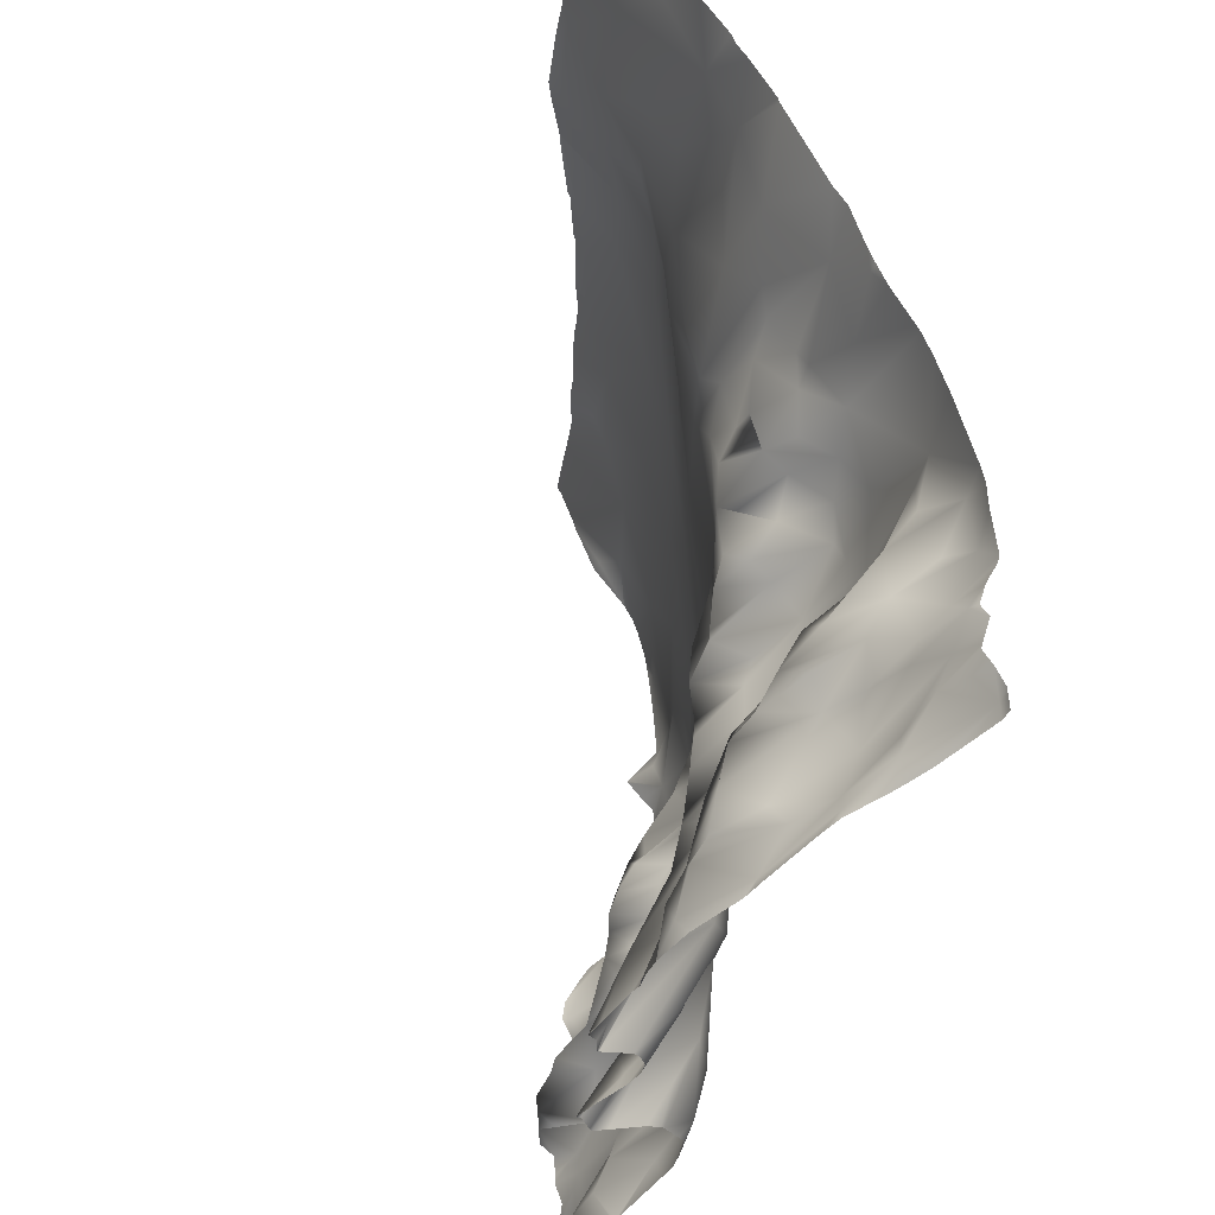
<metadata>
{"format":"obj","ext":"obj","renderer":"f3d","projection":"perspective","resolution":1024,"background":"white","views":[{"elev":56.6,"azim":-108.7,"up":"+Z"}]}
</metadata>
<code>
o lod_0_216_Cube
v 833.6 10.18 -862.6
v 848.5 9.783 -859
v 844.3 10.88 -862.7
v 857.7 13.57 -864.5
v 848.1 13.27 -868.5
v 856.4 15.4 -877
v 857.5 15.89 -893.8
v 856.8 14.75 -902.7
v 849.9 12.84 -902.2
v 856 14.13 -909.7
v 848 12.83 -893.9
v 841.1 12.43 -911.8
v 855.8 16.38 -885.6
v 840.1 12.12 -898.5
v 847.8 14.59 -885.2
v 848.6 14.89 -878.6
v 840.2 12.21 -890.2
v 842 13.07 -884.3
v 841.2 13.54 -873.7
v 840.8 13.45 -880.2
v 834.6 12.14 -872.7
v 827.6 9.311 -864
v 831.7 13.6 -880.3
v 826.7 10.88 -870.5
v 821.1 12.67 -873.9
v 819 10.27 -864.8
v 833.8 13.66 -886.7
v 821.6 15.81 -882.1
v 832.9 12.67 -894.1
v 827.1 15.17 -886.4
v 824.6 15.14 -894.8
v 816 16.47 -881.9
v 814.9 11.55 -869.9
v 815.1 17.24 -887.1
v 813.6 15.41 -880.2
v 828.6 13.5 -900.4
v 817.4 16.44 -901
v 829.6 13.04 -906.1
v 832.5 12.65 -914.9
v 817.3 15.93 -907.9
v 825.7 13.64 -914.3
v 824.3 13.96 -920.9
v 802.8 19.67 -896.4
v 829 13.79 -926.9
v 808.1 18.03 -909.3
v 807.4 17.9 -919.8
v 814.5 16.13 -926.1
v 816.5 15.81 -934.8
v 807.1 17.37 -932
v 826.1 14.47 -938.1
v 811.2 17.68 -941.2
v 839.8 13.05 -926.5
v 818.9 16.75 -943.4
v 819.4 16.84 -947
v 814.2 19.46 -950.1
v 833.1 14.27 -944.7
v 817.4 19.44 -950.9
v 819.9 17.39 -951.7
v 817.6 22.29 -953.1
v 828.9 15.39 -952
v 804.7 20.93 -947.1
v 845.3 16.29 -951.7
v 842.9 14.5 -949
v 852.2 16.89 -952.6
v 843.7 13.9 -939.8
v 850.8 13.71 -936.9
v 850 13.62 -924.4
v 852.8 14.31 -934.6
v 851.2 13.22 -920.1
v 855.7 14.1 -917.6
v 763.9 12.42 -858.9
v 763.2 24.57 -866.7
v 764.5 19.61 -863.3
v 763.3 30.9 -873.9
v 765.4 23.46 -868.9
v 767.7 15.58 -861.4
v 766.8 18.43 -865.1
v 766.1 27.39 -872.2
v 767.8 34.73 -877.1
v 764 37.26 -878.2
v 768.4 33 -874.8
v 768.3 28.22 -872.6
v 768.3 34.79 -878.7
v 772.1 30.92 -874.7
v 768.6 20.83 -868.6
v 766.7 37.05 -880.6
v 770 13.47 -860.6
v 765.1 37.93 -882.4
v 770 32.09 -882.9
v 766.9 36.67 -886.3
v 774.8 28.45 -880.7
v 770.1 33.4 -886.5
v 773.8 31.24 -878.7
v 777.6 25.71 -883.5
v 782.6 19.61 -881.8
v 768 39.73 -890.2
v 776.4 28.99 -887.5
v 781.2 24.06 -886.5
v 774.6 33.57 -891.4
v 778.1 31.41 -890.5
v 762.8 44.6 -890.7
v 776.4 31.84 -893.8
v 772.6 33.28 -893.5
v 778.1 27.49 -896.9
v 764 42.67 -892.8
v 769.3 37.04 -894.4
v 771.7 30.58 -897
v 766.3 35.32 -899.5
v 772.6 28.98 -901.9
v 767.2 35.11 -902.3
v 770.1 32.29 -902
v 769.6 35.88 -904.8
v 764 41.19 -903.7
v 772.9 29.85 -906.3
v 766.9 40.77 -906.5
v 768.7 37.06 -908.2
v 765.9 35.88 -912.8
v 767 38.62 -910.4
v 769.1 32.43 -913.4
v 770.9 34.68 -909.8
v 775.9 29.21 -908.9
v 775.6 28.81 -912.6
v 779.8 26.25 -908.8
v 768.3 31.86 -918.8
v 778.7 26.25 -902.8
v 780.8 26.66 -915.3
v 790.4 23.3 -904.3
v 790.6 23.36 -915
v 784.2 25.75 -897.8
v 780.7 27.46 -896
v 779.7 30.62 -891.4
v 785 28.13 -894.1
v 783.3 28.83 -890.8
v 784.6 23.55 -887.3
v 788.5 26.5 -892.6
v 785.9 27.54 -890.4
v 789 24.57 -896
v 797 21.29 -896.9
v 792.4 25.08 -894.3
v 788 22.31 -888
v 791.5 25.98 -891.1
v 796.2 23.97 -893.3
v 800.7 20.76 -892.7
v 795.1 22.66 -890.2
v 802.9 19.45 -890.9
v 809.9 17.67 -882.4
v 797.2 21.87 -886.7
v 803.2 19.49 -883.3
v 808.3 16.01 -879.9
v 793.7 23.41 -887.3
v 806.5 18.15 -881.6
v 792.6 23.88 -887
v 796.8 21.98 -885.6
v 790.1 20.77 -887.5
v 794.4 17.5 -883.6
v 789.8 16.55 -883.3
v 798.3 20.67 -883.3
v 796 19.11 -881.7
v 793.5 12.56 -879
v 798.4 15.83 -880.6
v 791.2 12.45 -878.2
v 800.9 18.63 -881.3
v 796.6 11.5 -877.3
v 801.2 13.85 -878.4
v 803.3 15.47 -877
v 798.3 10.64 -873.6
v 793.7 9.762 -872.7
v 805.4 15.02 -877.1
v 807.7 15.04 -877.4
v 801.4 13.21 -873.6
v 811 13.54 -874.4
v 805.5 11.61 -872.8
v 801 9.148 -870.7
v 813 11.69 -872
v 808.3 10.82 -871.4
v 805.8 10.68 -870.1
v 810.1 7.665 -862.7
v 803.2 8.012 -865.4
v 804.9 6.424 -858.7
v 789.8 6.929 -863.9
v 788.7 8.37 -866.4
v 772.1 11.56 -858.4
v 771.9 15.86 -864.1
v 774.8 11.47 -862.1
v 773.2 18.65 -868.4
v 773.7 14.36 -863.5
v 773.9 21.68 -870.8
v 776 17.6 -865.3
v 778.4 14.7 -864.5
v 776.2 21.88 -868.6
v 777.8 8.187 -860.2
v 783 6.893 -860.9
v 779.6 10.22 -862.7
v 785.2 9.809 -864.3
v 782.8 13.62 -864.7
v 784.8 11.86 -869.9
v 780.1 17.45 -865.5
v 779.7 19.67 -867.7
v 778.3 23.86 -870.5
v 781.2 20.69 -870.3
v 776.4 26.28 -872.3
v 784.2 14.14 -873.3
v 775.7 28.77 -874.5
v 788.2 12 -875.8
v 785.8 19.18 -885
v 784.4 17.05 -879.8
v 778.5 27.39 -878.6
v 782.1 20.65 -876.3
v 777.7 26.89 -875.9
v 780.5 23.41 -877.3
v 764.1 34.55 -918.7
v 767.2 33.28 -924
v 775.2 30.08 -924.2
v 782.4 27.04 -921.1
v 792 22.88 -919.7
v 763.4 45.97 -944.9
v 765.8 47.24 -941.5
v 766.7 44.56 -949.3
v 769 42.77 -945.4
v 770.2 43.13 -950.4
v 773.4 40.35 -946.8
v 772 44.47 -952
v 775.1 41.97 -950.1
v 772.7 38.94 -942.7
v 768.3 43.94 -940.7
v 766.4 44.33 -938.6
v 775 37.33 -942.6
v 773.6 35.68 -936.6
v 765.5 46.04 -936.4
v 769.7 40.73 -934.8
v 766.3 43.41 -933.6
v 765.6 37.62 -928.9
v 768.3 41.2 -931.8
v 770.3 33.34 -926.9
v 770.7 39.1 -930.9
v 774 32.53 -927.2
v 772.9 37.65 -930.2
v 776.6 32.32 -931.8
v 778.3 34.75 -940.1
v 778.1 31.83 -932
v 777 38.41 -944.3
v 782.4 34.81 -940.4
v 778.4 39.18 -947
v 783.4 32.45 -933.3
v 782.7 37.71 -944.4
v 785.4 37.69 -939.5
v 784.5 30.27 -927.2
v 785.4 34.03 -933.2
v 784.7 27.03 -923.5
v 785.5 32.59 -931.8
v 790 24.48 -924.3
v 787.2 27.6 -924.9
v 787.3 29.45 -930.1
v 791.3 24.3 -925.5
v 788.7 31.46 -932.4
v 790.2 28.99 -930.6
v 789.5 34.42 -934.8
v 791.3 33.32 -933.2
v 786.9 36.36 -936.9
v 789.3 34.71 -938.8
v 792.7 30.17 -936.6
v 792.6 32.96 -932.1
v 795.4 31.33 -934.2
v 793.5 30.35 -938.4
v 797.3 25.2 -936.7
v 796.1 25.4 -940.9
v 788.1 35.07 -942.9
v 785.2 41.06 -944.5
v 793.5 29.05 -945.8
v 784.6 41.78 -946.3
v 786.2 39.58 -948.5
v 784.3 43.51 -950.4
v 782.9 43.79 -951
v 789.8 36.12 -950.8
v 780 42.82 -949.1
v 792.6 31.89 -949.4
v 781.3 44.19 -951.6
v 777.3 41.56 -950.7
v 792.6 37.33 -952.8
v 795.8 34.76 -952.3
v 797.8 31.48 -951.8
v 799 26.73 -949.6
v 797.7 25.73 -948.2
v 801.7 23.19 -949.5
v 799.5 22.17 -942.5
v 807.1 18.03 -935.2
v 799.9 22.02 -937.4
v 804 20.75 -935.5
v 798.4 28.93 -934
v 803.4 21.56 -932.7
v 801.1 25.64 -933
v 799.6 26.87 -931.8
v 805 20.69 -930.1
v 801.7 23.06 -928.9
v 807.9 17.87 -928.4
v 801.5 20.2 -926.5
v 798 21.53 -926.6
v 797.3 27.62 -931.3
v 795.9 22.18 -924.9
v 796 29.11 -929.9
v 794.1 26.01 -928.7
v 794.2 31.48 -931.1
v 792 27.98 -927.9
v 794.8 5.177 -857.8
v 790.9 5.301 -857.8
v 783.5 5.84 -857.8
v 782 6.049 -857.8
v 779.6 6.742 -857.8
v 775.4 7.69 -857.8
v 773.4 9.658 -857.8
v 771.8 10.85 -857.8
v 770.5 10.51 -857.8
v 768.5 11.96 -857.8
v 766.4 11.9 -857.8
v 764.5 11.74 -857.8
v 763.5 12 -857.8
v 774.8 8.065 -857.8
v 768.1 12.25 -857.8
v 762.5 39.27 -881.1
v 762.5 39.24 -881
v 762.5 40.56 -884.6
v 762.5 40.46 -883.7
v 762.5 39.27 -881.1
v 762.5 12.29 -857.8
v 762.5 12.82 -858.9
v 762.5 19.08 -863.8
v 762.5 17.62 -862.9
v 762.5 20.91 -864.9
v 762.5 24.84 -866.6
v 762.5 30.68 -872.9
v 762.5 31.62 -874.1
v 762.5 26.48 -868.2
v 762.5 32.29 -874.9
v 762.5 36.59 -877.8
v 762.5 41.22 -885.2
v 762.5 43.85 -889.1
v 762.5 44.57 -890.2
v 762.5 44.17 -892.1
v 762.5 44.12 -894.1
v 762.5 44.86 -890.7
v 762.5 44.1 -894.4
v 762.5 44 -894.4
v 762.5 40.95 -896.9
v 762.5 40.39 -898
v 762.5 41.5 -902.7
v 762.5 40.34 -901.3
v 762.5 39.92 -899.9
v 762.5 42.66 -903.5
v 762.5 46.08 -906
v 762.5 44.21 -904.5
v 762.5 45.66 -906.4
v 762.5 44.86 -909.4
v 762.5 44.7 -910
v 762.5 43.18 -910.9
v 762.5 39.65 -912.7
v 762.5 38 -914.4
v 762.5 36.61 -917.5
v 762.5 38.36 -913.9
v 762.5 36.05 -918.7
v 768.3 45.1 -953.1
v 767.3 45.59 -953.1
v 762.5 36.39 -921.2
v 762.5 36.92 -923.6
v 762.5 37.88 -925.2
v 762.5 41.91 -931.3
v 762.5 42.39 -931.9
v 762.5 42.65 -932.1
v 762.5 42.79 -932.2
v 762.5 48.72 -937.6
v 762.5 48.54 -938.1
v 762.5 48.19 -938.9
v 762.5 49.06 -939.9
v 762.5 48.66 -942.5
v 762.5 48.39 -942.8
v 762.5 46.68 -944.6
v 762.5 46.5 -951.2
v 762.5 46.41 -947
v 762.5 46.55 -944.8
v 762.5 46.5 -945.3
v 763.7 46.72 -953.1
v 762.5 46.99 -952.8
v 797.6 33.45 -953.1
v 796.3 35.1 -953.1
v 794.6 37.05 -953.1
v 792.9 37.91 -953.1
v 790.3 37.65 -953.1
v 789.6 37.67 -953.1
v 789.4 37.95 -953.1
v 789.3 38.02 -953.1
v 789 38.15 -953.1
v 782 43.9 -953.1
v 780.5 44.44 -953.1
v 778.8 43.5 -953.1
v 776.7 43.97 -953.1
v 776 44.3 -953.1
v 773.7 44.27 -953.1
v 772.2 44.98 -953.1
v 771.5 44.68 -953.1
v 762.5 47 -953.1
v 856.3 10.97 -857.8
v 847.4 9.552 -857.8
v 843.5 9.772 -857.8
v 837.7 9.399 -857.8
v 832.7 8.327 -857.8
v 831.6 8.336 -857.8
v 806.7 6.04 -857.8
v 804.9 5.992 -857.8
v 802.6 5.894 -857.8
v 857.8 13.42 -864
v 857.8 13.58 -864.5
v 857.8 13.61 -864.7
v 857.8 16.22 -879.5
v 857.8 17.05 -885.7
v 857.8 16.82 -888.1
v 857.8 16.07 -893.2
v 857.8 16.04 -893.7
v 857.8 11.28 -857.8
v 857.8 14.96 -870.8
v 857.8 15.41 -875.1
v 829.4 7.882 -857.8
v 824.5 7.137 -857.8
v 823.9 7.178 -857.8
v 813.9 6.323 -857.8
v 811.4 5.848 -857.8
v 798.1 5.322 -857.8
v 797.3 5.213 -857.8
v 857.8 14.61 -917.7
v 857.8 14.62 -916.6
v 857.8 16.02 -893.8
v 857.8 16.03 -894.1
v 857.8 14.57 -910
v 857.8 14.73 -909.3
v 857.8 15.33 -902.2
v 857.8 15.03 -903.3
v 857.8 14.46 -918.8
v 857.8 15.38 -936.2
v 857.8 15.08 -933.8
v 857.8 15.37 -938.6
v 857.8 14.38 -921.6
v 857.8 14.54 -923.5
v 857.8 14.87 -926.1
v 857.8 14.98 -930
v 857.8 15.25 -941.1
v 857.8 15.97 -945.9
v 857.8 16.26 -947.3
v 857.8 17.04 -952.3
v 857.4 17.14 -953.1
v 856.5 17.06 -953.1
v 857.8 17.16 -953.1
v 854.3 17.03 -953.1
v 852.6 16.97 -953.1
v 851.6 17.05 -953.1
v 839.6 15.18 -953.1
v 845.4 16.81 -953.1
v 835.4 14.91 -953.1
v 837.4 14.89 -953.1
v 839.6 15.17 -953.1
v 832.2 15.2 -953.1
v 830 15.62 -953.1
v 829 15.83 -953.1
v 828 16.05 -953.1
v 824.5 16.87 -953.1
v 820.1 18.02 -953.1
v 817.7 22.19 -953.1
v 817.6 22.34 -953.1
v 813.3 20.84 -953.1
v 811.5 21.33 -953.1
v 805.2 22.67 -953.1
v 804 23.24 -953.1
v 815 21.48 -953.1
v 817.5 22.28 -953.1
v 801.6 24.57 -953.1
v 800.1 26.45 -953.1
v 799.6 27.68 -953.1
v 798.5 30.52 -953.1
f 403 3 1
f 400 417 409
f 2 4 3
f 4 409 410
f 3 4 5
f 1 3 5
f 4 410 411
f 411 5 4
f 418 6 5
f 6 419 412
f 7 416 429
f 430 8 7
f 8 433 434
f 7 8 9
f 434 10 8
f 9 8 10
f 11 7 9
f 11 415 7
f 9 10 12
f 13 414 11
f 412 13 6
f 14 11 9
f 14 9 12
f 15 13 11
f 6 13 16
f 16 13 15
f 5 6 16
f 17 15 11
f 17 11 14
f 18 16 15
f 18 15 17
f 19 5 16
f 1 5 19
f 20 16 18
f 19 16 20
f 20 18 17
f 21 1 19
f 21 19 20
f 22 1 21
f 420 1 22
f 21 20 23
f 22 21 24
f 24 21 23
f 25 22 24
f 24 23 25
f 422 22 26
f 26 22 25
f 23 20 27
f 27 20 17
f 25 23 28
f 27 17 29
f 17 14 29
f 23 27 30
f 28 23 30
f 27 29 31
f 30 27 31
f 32 25 28
f 28 30 32
f 33 25 32
f 26 25 33
f 32 30 34
f 30 31 34
f 33 32 35
f 35 32 34
f 31 29 36
f 37 34 31
f 37 31 36
f 29 38 36
f 37 36 38
f 38 29 14
f 38 14 39
f 14 12 39
f 40 37 38
f 41 38 39
f 40 38 41
f 41 39 42
f 37 40 43
f 42 39 44
f 39 12 44
f 40 41 45
f 43 40 45
f 41 42 46
f 45 41 46
f 42 44 47
f 46 42 47
f 47 44 48
f 47 48 49
f 46 47 49
f 44 50 48
f 49 48 51
f 48 50 51
f 44 52 50
f 12 52 44
f 51 50 53
f 53 50 54
f 51 53 55
f 53 54 55
f 50 52 56
f 50 56 54
f 55 54 57
f 54 58 57
f 55 57 59
f 57 58 59
f 54 56 60
f 54 60 58
f 58 464 59
f 59 464 465
f 60 462 58
f 58 462 463
f 55 470 466
f 55 467 61
f 61 51 55
f 60 459 460
f 60 458 459
f 56 458 60
f 63 457 456
f 63 453 457
f 62 452 454
f 63 64 62
f 56 65 63
f 65 64 63
f 52 65 56
f 64 450 451
f 448 64 65
f 52 66 65
f 446 447 448
f 65 444 445
f 66 443 444
f 52 67 66
f 52 12 67
f 66 438 443
f 66 67 68
f 12 69 67
f 442 68 67
f 12 70 69
f 12 10 70
f 67 440 441
f 67 441 442
f 70 439 69
f 69 439 440
f 68 436 438
f 10 428 70
f 73 327 71
f 74 332 72
f 72 73 75
f 72 75 74
f 71 76 73
f 73 76 77
f 73 77 75
f 75 78 74
f 74 78 79
f 74 79 80
f 78 81 79
f 78 82 81
f 75 82 78
f 81 83 79
f 80 79 83
f 82 84 81
f 81 84 83
f 75 85 82
f 75 77 85
f 80 83 86
f 86 320 80
f 77 87 85
f 76 87 77
f 314 76 71
f 86 89 88
f 83 89 86
f 88 89 90
f 88 321 322
f 83 91 89
f 89 92 90
f 93 91 83
f 84 93 83
f 91 94 89
f 89 94 92
f 93 95 91
f 91 95 94
f 90 92 96
f 94 97 92
f 92 97 96
f 94 98 97
f 94 95 98
f 97 99 96
f 97 98 100
f 97 100 99
f 99 100 102
f 99 102 103
f 96 99 103
f 102 100 104
f 103 102 104
f 101 96 105
f 96 103 105
f 105 103 106
f 105 341 339
f 106 103 107
f 103 104 107
f 108 107 109
f 107 104 109
f 108 109 111
f 108 111 110
f 110 111 112
f 113 345 110
f 111 114 112
f 111 109 114
f 110 112 115
f 110 115 113
f 112 114 115
f 113 349 350
f 115 114 116
f 118 352 116
f 118 119 117
f 117 356 358
f 116 120 118
f 118 120 119
f 116 121 120
f 114 121 116
f 120 122 119
f 121 122 120
f 114 123 121
f 121 123 122
f 109 123 114
f 119 122 124
f 109 125 123
f 104 125 109
f 122 123 126
f 124 122 126
f 125 127 123
f 123 128 126
f 123 127 128
f 104 129 125
f 125 129 127
f 104 130 129
f 131 130 104
f 131 129 130
f 100 131 104
f 98 131 100
f 131 132 129
f 131 98 133
f 131 133 132
f 98 134 133
f 95 134 98
f 133 135 132
f 133 134 136
f 136 135 133
f 132 137 129
f 132 135 137
f 137 138 129
f 129 138 127
f 135 139 137
f 139 138 137
f 136 140 135
f 134 140 136
f 135 141 139
f 140 141 135
f 139 142 138
f 141 142 139
f 127 138 45
f 138 43 45
f 138 142 43
f 127 45 46
f 127 46 128
f 142 143 43
f 144 143 142
f 141 144 142
f 145 43 143
f 145 143 144
f 43 145 37
f 145 34 37
f 146 34 145
f 146 35 34
f 147 145 144
f 148 146 145
f 147 148 145
f 149 35 146
f 150 147 144
f 151 149 146
f 151 146 148
f 150 144 152
f 141 152 144
f 153 147 150
f 154 152 141
f 154 141 140
f 152 155 150
f 155 153 150
f 156 152 154
f 140 156 154
f 156 155 152
f 153 157 147
f 157 148 147
f 155 158 153
f 158 157 153
f 159 158 155
f 159 155 156
f 158 160 157
f 159 160 158
f 160 148 157
f 161 159 156
f 160 162 148
f 163 160 159
f 161 163 159
f 160 164 162
f 162 164 148
f 163 164 160
f 164 165 148
f 148 165 151
f 166 164 163
f 166 165 164
f 167 163 161
f 167 166 163
f 165 168 151
f 168 149 151
f 165 169 168
f 168 169 149
f 170 165 166
f 169 171 149
f 149 171 35
f 172 169 165
f 170 172 165
f 172 171 169
f 173 170 166
f 173 172 170
f 167 173 166
f 171 174 35
f 174 33 35
f 175 171 172
f 175 174 171
f 176 175 172
f 173 176 172
f 175 177 174
f 177 33 174
f 176 177 175
f 177 26 33
f 178 176 173
f 178 177 176
f 179 177 178
f 406 177 179
f 180 173 167
f 181 180 167
f 87 182 183
f 87 183 85
f 310 184 182
f 183 185 85
f 182 186 183
f 183 186 185
f 182 184 186
f 85 185 187
f 85 187 82
f 186 188 185
f 185 188 187
f 82 187 84
f 186 189 188
f 184 189 186
f 188 190 187
f 184 191 189
f 191 193 189
f 191 192 193
f 192 180 194
f 194 180 181
f 192 195 193
f 192 194 195
f 194 181 195
f 189 193 195
f 195 181 196
f 189 195 197
f 197 195 198
f 189 197 198
f 198 195 196
f 189 198 199
f 188 189 199
f 190 188 199
f 198 196 200
f 198 200 199
f 190 199 201
f 187 190 201
f 199 200 202
f 199 202 201
f 200 196 202
f 187 201 203
f 201 202 203
f 187 203 84
f 181 204 196
f 196 204 202
f 204 181 167
f 204 167 161
f 204 161 156
f 205 204 156
f 205 156 140
f 205 140 134
f 95 205 134
f 206 204 205
f 95 206 205
f 202 204 206
f 207 206 95
f 93 207 95
f 84 207 93
f 208 202 206
f 84 209 207
f 203 209 84
f 210 206 207
f 209 210 207
f 210 208 206
f 203 210 209
f 202 208 210
f 203 202 210
f 119 124 211
f 211 124 212
f 124 213 212
f 126 213 124
f 126 214 213
f 126 128 214
f 214 128 215
f 128 46 215
f 218 377 216
f 217 219 216
f 219 218 216
f 380 381 376
f 219 220 218
f 218 360 361
f 219 221 220
f 220 398 360
f 222 398 220
f 220 223 222
f 222 396 397
f 220 221 223
f 224 221 219
f 217 224 219
f 225 224 217
f 226 225 217
f 226 224 225
f 226 372 371
f 224 227 221
f 221 227 223
f 226 228 224
f 228 227 224
f 229 370 369
f 230 226 229
f 230 228 226
f 231 230 229
f 231 233 230
f 232 233 231
f 232 212 233
f 233 228 230
f 212 234 233
f 212 213 234
f 233 235 228
f 233 234 235
f 234 213 236
f 234 237 235
f 234 236 237
f 237 238 235
f 236 238 237
f 235 238 228
f 236 213 238
f 238 239 228
f 228 239 227
f 213 240 238
f 238 240 239
f 213 214 240
f 227 239 241
f 227 241 223
f 240 242 239
f 239 243 241
f 241 243 223
f 239 242 243
f 240 244 242
f 214 244 240
f 243 242 245
f 244 246 242
f 242 246 245
f 214 247 244
f 244 248 246
f 214 249 247
f 244 250 248
f 244 247 250
f 214 251 249
f 249 252 247
f 249 251 252
f 215 251 214
f 252 253 247
f 252 251 253
f 247 253 250
f 215 254 251
f 253 255 250
f 251 256 253
f 253 256 255
f 251 254 256
f 250 255 257
f 250 257 248
f 255 256 258
f 255 258 257
f 248 257 259
f 248 259 246
f 257 260 259
f 259 260 246
f 257 258 261
f 257 261 260
f 256 262 258
f 258 263 261
f 262 263 258
f 261 264 260
f 263 265 261
f 261 265 264
f 264 266 260
f 264 265 266
f 246 260 267
f 260 266 267
f 246 267 268
f 245 246 268
f 267 266 269
f 268 270 245
f 268 267 271
f 270 268 271
f 245 270 272
f 272 270 271
f 245 272 273
f 243 245 273
f 271 274 272
f 243 273 275
f 267 276 271
f 271 276 274
f 267 269 276
f 275 273 277
f 243 275 277
f 272 389 273
f 273 390 277
f 274 388 272
f 243 277 278
f 223 243 278
f 274 386 387
f 274 276 279
f 278 395 223
f 223 395 396
f 277 393 278
f 278 393 394
f 277 391 392
f 277 390 391
f 279 384 385
f 279 276 280
f 280 383 384
f 276 281 280
f 281 383 280
f 474 281 282
f 276 282 281
f 276 283 282
f 269 283 276
f 284 473 282
f 283 284 282
f 269 285 283
f 285 284 283
f 266 285 269
f 284 469 472
f 285 61 284
f 284 468 469
f 285 51 61
f 61 467 468
f 286 51 285
f 49 51 286
f 287 285 266
f 287 286 285
f 265 287 266
f 288 286 287
f 265 289 287
f 289 288 287
f 263 289 265
f 262 289 263
f 290 286 288
f 290 49 286
f 291 288 289
f 291 290 288
f 292 291 289
f 292 290 291
f 293 49 290
f 294 290 292
f 294 293 290
f 293 295 49
f 295 46 49
f 296 295 293
f 46 295 296
f 296 293 294
f 297 46 296
f 297 296 294
f 297 294 292
f 215 46 297
f 297 292 298
f 289 298 292
f 215 297 299
f 254 215 299
f 300 297 298
f 299 297 300
f 300 298 289
f 254 299 301
f 299 300 301
f 302 300 289
f 301 300 302
f 302 289 262
f 254 301 303
f 303 301 302
f 303 302 262
f 254 303 256
f 256 303 262
f 475 382 281
f 342 106 107
f 355 354 117
f 365 364 232
f 340 337 101
f 385 386 279
f 359 357 211
f 407 406 179
f 305 304 180
f 315 314 71
f 471 55 59
f 405 404 1
f 401 400 2
f 312 182 87
f 427 435 70
f 362 359 211
f 333 80 334
f 316 315 71
f 335 90 96
f 354 118 117
f 404 403 1
f 339 338 105
f 437 436 68
f 345 346 110
f 426 180 304
f 429 430 7
f 454 453 62
f 331 330 74
f 329 328 72
f 451 452 64
f 401 3 402
f 320 334 80
f 306 192 307
f 408 407 179
f 375 374 216
f 332 329 72
f 352 351 116
f 362 212 363
f 368 231 229
f 373 372 217
f 336 96 101
f 328 73 72
f 369 368 229
f 313 312 87
f 432 431 10
f 311 310 182
f 377 379 216
f 465 471 59
f 333 331 74
f 456 56 63
f 343 342 107
f 380 399 381
f 346 108 110
f 308 192 191
f 343 108 344
f 426 178 173
f 379 378 216
f 325 316 71
f 423 177 424
f 313 76 318
f 338 101 105
f 306 305 180
f 309 184 317
f 366 365 232
f 421 420 22
f 356 211 357
f 327 325 71
f 460 461 60
f 446 449 447
f 415 416 7
f 423 422 26
f 337 336 101
f 428 427 70
f 378 375 216
f 351 115 116
f 358 355 117
f 322 323 88
f 374 217 216
f 364 212 232
f 347 344 108
f 408 178 425
f 309 308 191
f 473 474 282
f 319 88 323
f 366 231 367
f 371 370 226
f 350 348 113
f 403 402 3
f 4 2 409
f 2 400 409
f 411 418 5
f 418 419 6
f 430 433 8
f 434 432 10
f 11 414 415
f 13 413 414
f 412 413 13
f 420 405 1
f 422 421 22
f 58 463 464
f 60 461 462
f 55 466 467
f 56 455 458
f 63 62 453
f 62 64 452
f 448 450 64
f 448 65 445
f 445 446 448
f 65 66 444
f 66 68 438
f 442 437 68
f 67 69 440
f 70 435 439
f 10 431 428
f 73 326 327
f 74 330 332
f 86 319 320
f 314 318 76
f 88 90 321
f 105 106 341
f 113 348 345
f 113 115 349
f 118 353 352
f 117 119 356
f 406 424 177
f 310 317 184
f 218 376 377
f 376 218 380
f 218 361 380
f 218 220 360
f 222 397 398
f 222 223 396
f 226 217 372
f 229 226 370
f 272 388 389
f 273 389 390
f 274 387 388
f 274 279 386
f 278 394 395
f 277 392 393
f 279 280 384
f 281 382 383
f 474 475 281
f 284 472 473
f 284 61 468
f 342 341 106
f 471 470 55
f 312 311 182
f 333 74 80
f 335 321 90
f 354 353 118
f 426 173 180
f 401 2 3
f 306 180 192
f 362 211 212
f 368 367 231
f 336 335 96
f 328 326 73
f 456 455 56
f 346 347 108
f 308 307 192
f 343 107 108
f 426 425 178
f 325 324 316
f 423 26 177
f 313 87 76
f 338 340 101
f 309 191 184
f 356 119 211
f 351 349 115
f 374 373 217
f 364 363 212
f 408 179 178
f 319 86 88
f 366 232 231

</code>
